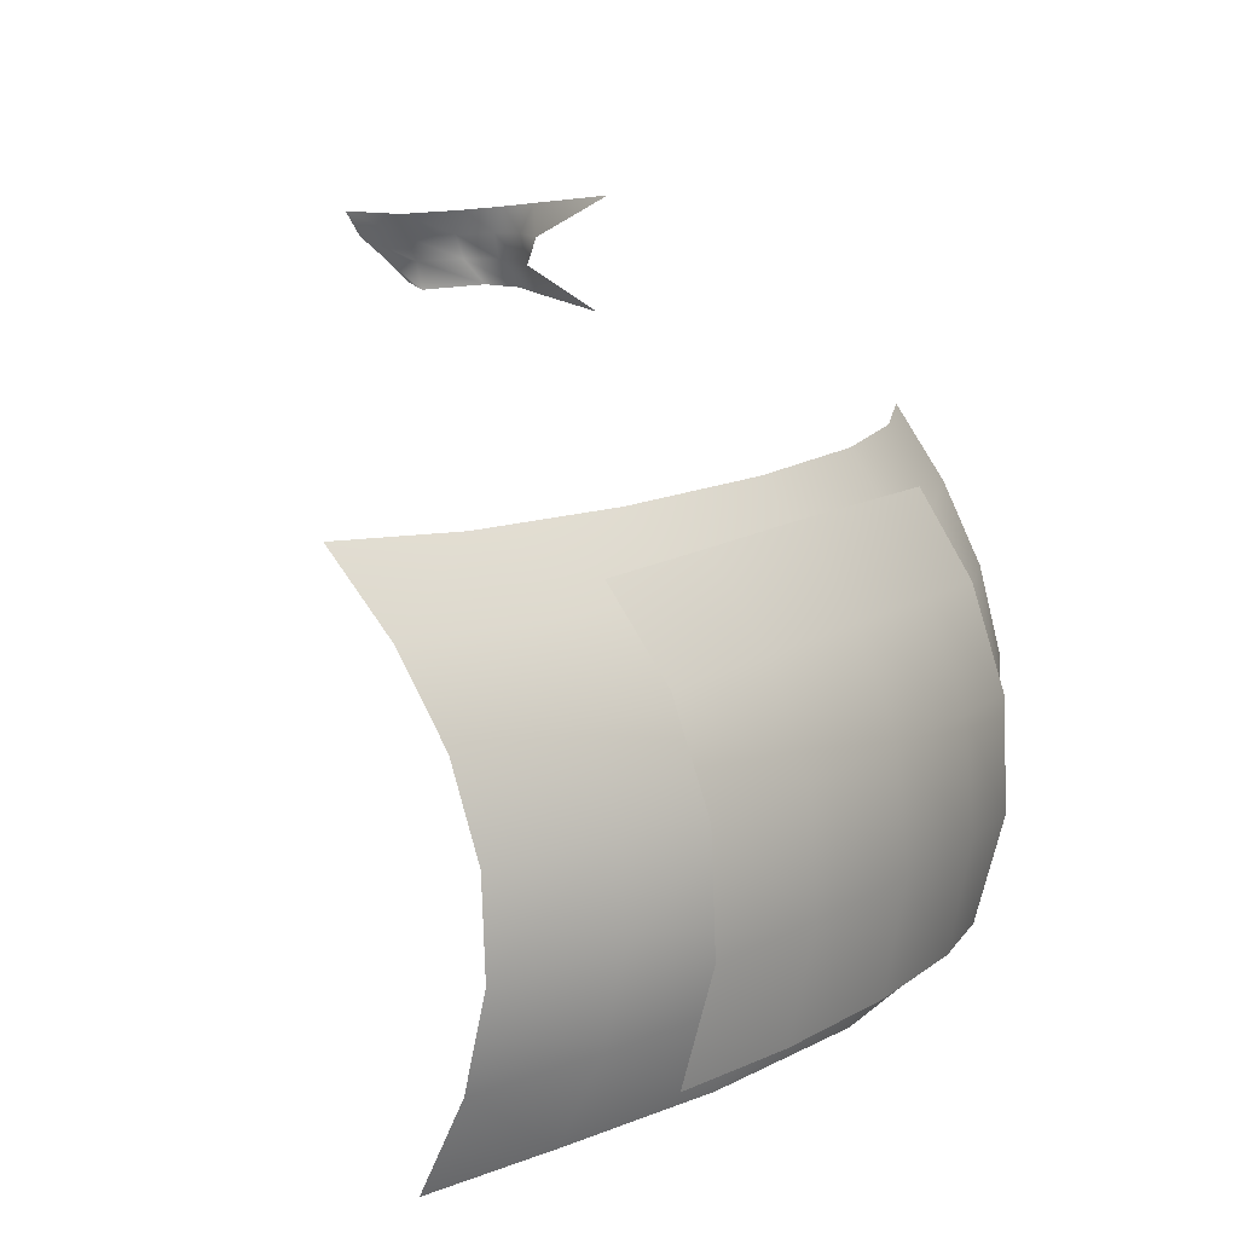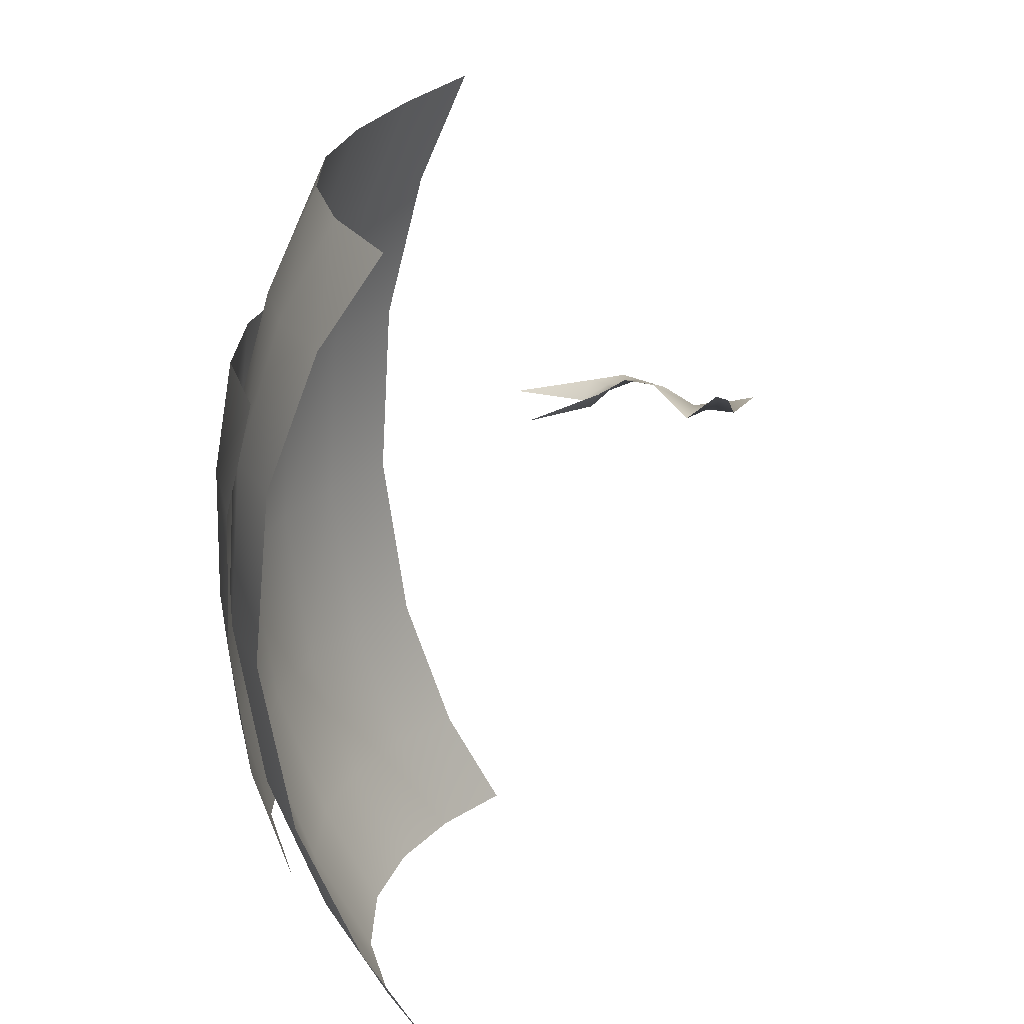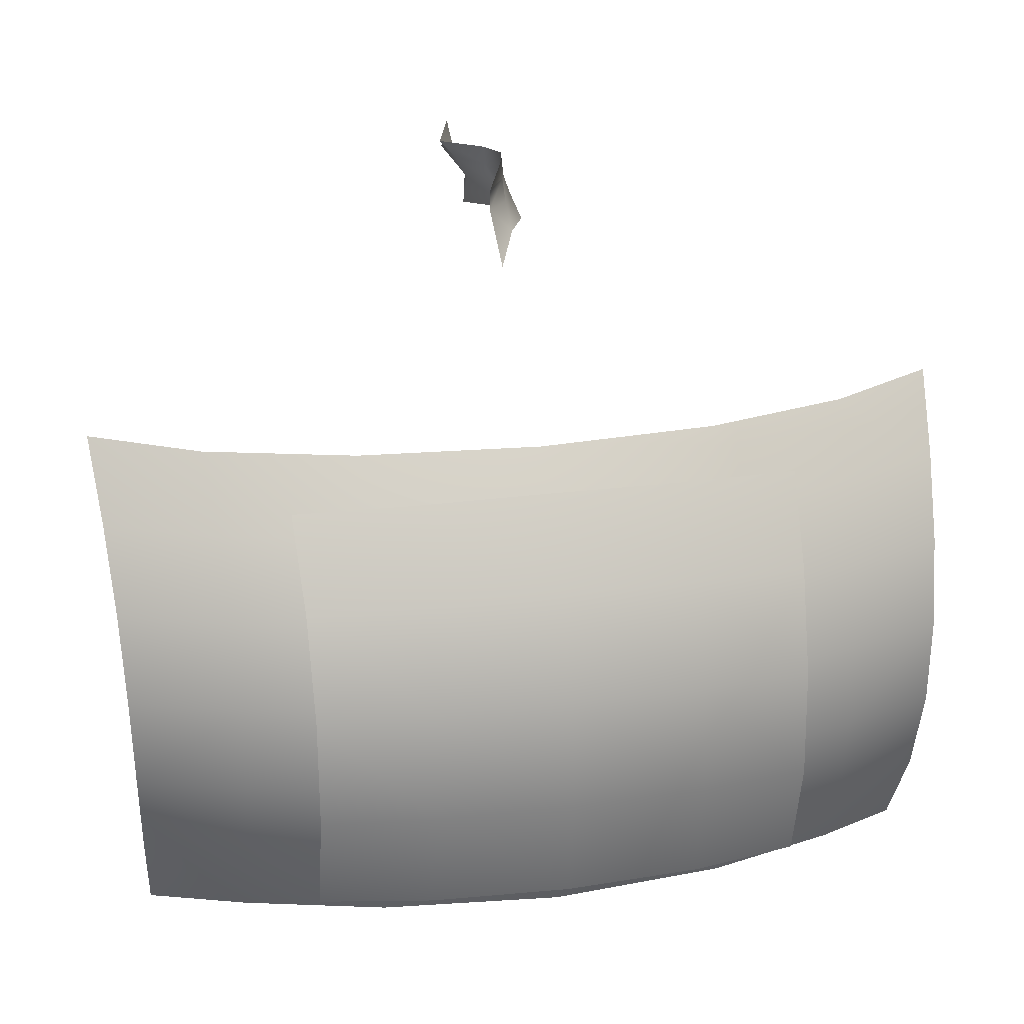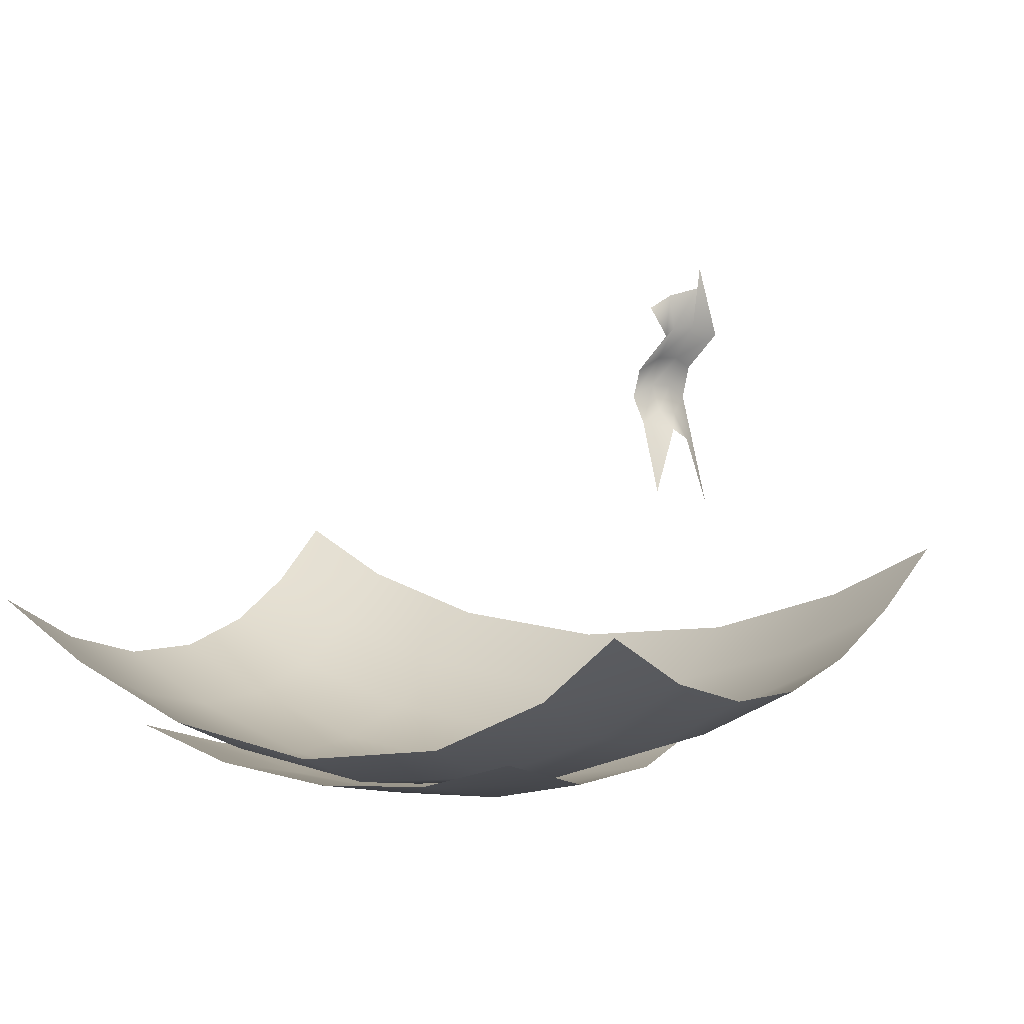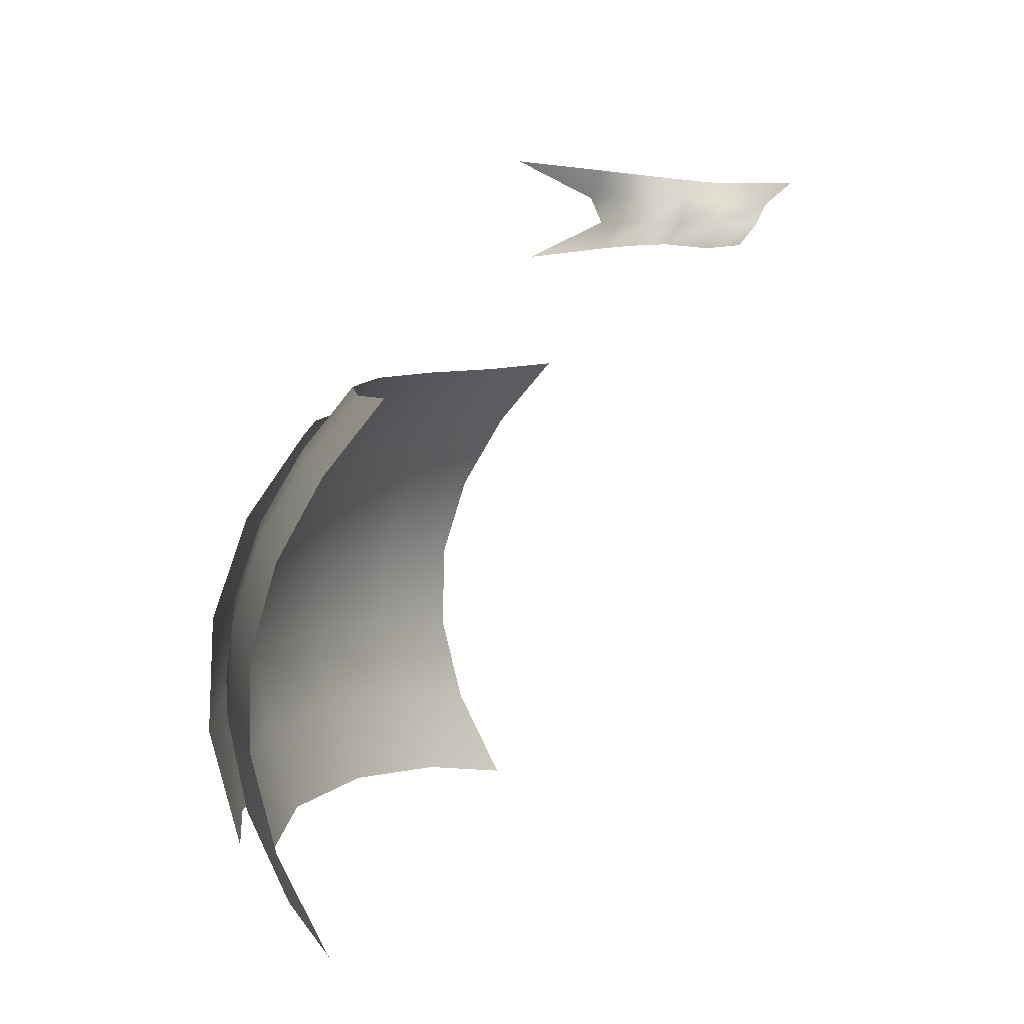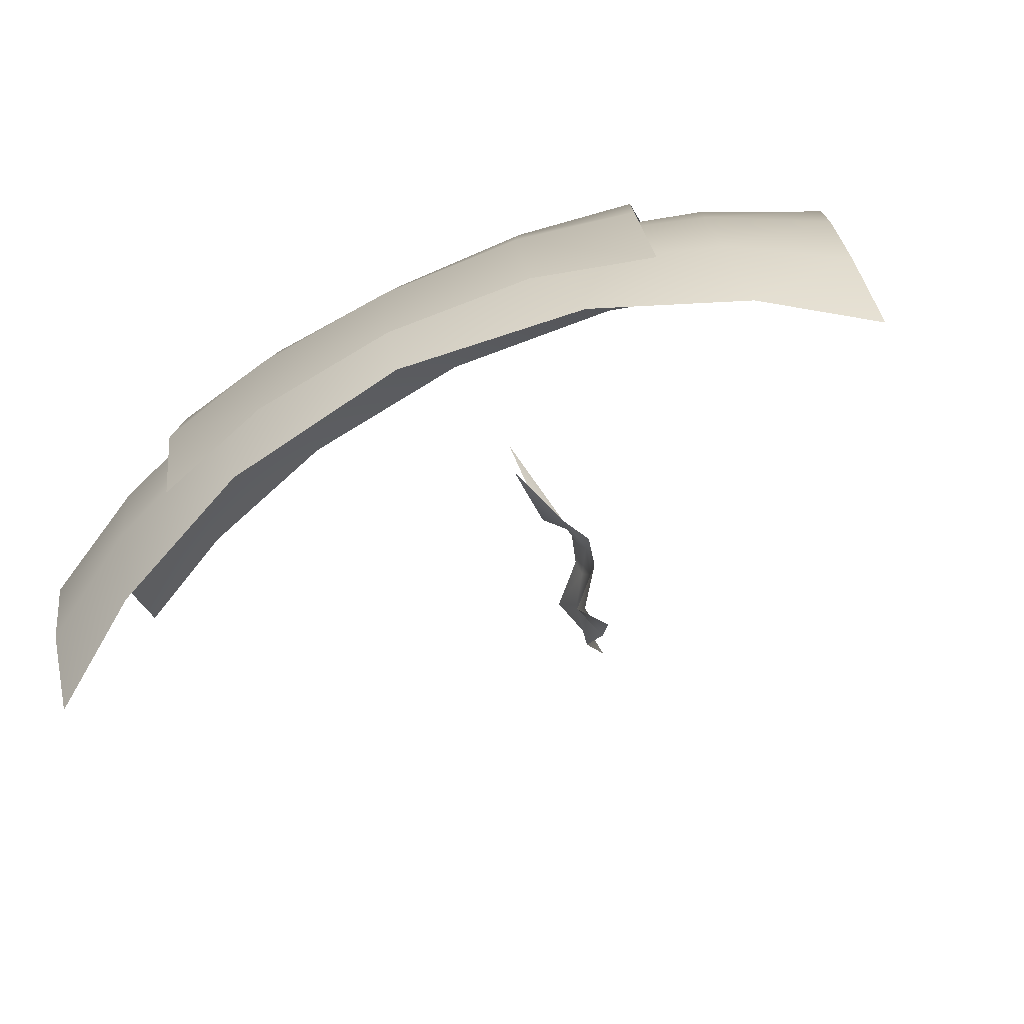
<metadata>
{"format":"obj","ext":"obj","renderer":"f3d","projection":"perspective","resolution":1024,"background":"white","views":[{"elev":12.5,"azim":-55.7,"up":"+Z"},{"elev":-65.6,"azim":92.0,"up":"+Z"},{"elev":26.2,"azim":-11.4,"up":"+Z"},{"elev":1.5,"azim":-141.1,"up":"+Y"},{"elev":5.7,"azim":100.4,"up":"+Z"},{"elev":-75.9,"azim":25.9,"up":"+Z"}]}
</metadata>
<code>
g Color_Cloth_01
v 7.368 2.105 4.324
v 7.236 1.113 3.122
v 5.537 1.238 4.266
v 5.394 0.2879 3.146
v 3.041 0.5216 4.287
v 7.141 0.353 1.805
v 2.938 -0.3916 3.202
v 4.006e-06 -0.6651 3.232
v 4.071e-06 0.231 4.309
v -2.938 -0.3916 3.202
v -3.041 0.5216 4.287
v -5.394 0.2879 3.146
v -5.537 1.238 4.266
v -7.236 1.113 3.122
v -7.368 2.105 4.324
v -7.141 0.353 1.805
v -5.304 -0.4686 1.891
v -7.085 -0.08348 0.3696
v -2.88 -1.146 1.975
v -5.27 -0.9351 0.5114
v -7.052 -0.1188 -1.161
v 3.899e-06 -1.418 2.011
v -2.864 -1.642 0.6221
v -5.281 -1.028 -0.9588
v 2.88 -1.146 1.975
v -5.316 -0.7108 -2.466
v -7.014 0.2784 -2.742
v 3.74e-06 -1.927 0.6648
v -2.886 -1.794 -0.8178
v 5.304 -0.4686 1.891
v -5.352 -0.009542 -3.952
v -6.959 1.076 -4.324
v -3.004 -0.9635 -3.719
v 2.864 -1.642 0.6221
v 5.27 -0.9351 0.5114
v 7.085 -0.08348 0.3696
v 3.523e-06 -2.105 -0.7667
v -2.936 -1.56 -2.286
v 3.25e-06 -1.911 -2.223
v 2.933e-06 -1.367 -3.64
v 2.886 -1.794 -0.8178
v 5.281 -1.028 -0.9588
v 7.052 -0.1188 -1.161
v 2.936 -1.56 -2.286
v 3.004 -0.9635 -3.719
v 5.316 -0.7108 -2.466
v 7.014 0.2784 -2.742
v 5.352 -0.009541 -3.952
v 6.959 1.076 -4.324
v -0.02192 6.986 7.028
v 0.2053 6.725 6.67
v -0.2132 6.136 6.621
v -0.1086 6.308 7.034
v -0.44 7.133 7.393
v 0.4933 5.473 6.682
v -0.3154 6.344 7.414
v -0.258 7.564 7.745
v -0.6252 6.196 7.781
v 0.2881 5.723 7.073
v 0.6252 4.92 6.658
v 0.1165 5.733 7.452
v 0.0691 5.546 7.827
v 0.4533 5.179 7.088
v 0.3501 4.392 6.621
v 0.3199 5.164 7.489
v 0.2594 4.947 7.893
v 0.2813 4.659 7.082
v 0.208 4.594 7.512
v 0.1423 4.296 7.975
v -0.07572 4.261 7.078
v -0.1002 3.001 6.475
v -0.1044 4.075 7.502
v -0.1209 2.787 8.162
v 2.412 -0.2908 3.675
v 4.363 0.02566 3.552
v 4.292 -0.9647 2.178
v 2.366 -1.261 2.306
v 0.07747 -0.3743 3.725
v 4.265 -1.578 0.4859
v 0.07747 -1.336 2.353
v -2.257 -0.2908 3.675
v 2.353 -1.905 0.6222
v 4.274 -1.667 -1.407
v -2.211 -1.261 2.306
v -4.208 0.02566 3.552
v -4.137 -0.9647 2.178
v 0.07747 -2.003 0.6728
v 2.371 -2.076 -1.265
v 4.302 -1.145 -3.304
v 2.411 -1.678 -3.171
v -2.198 -1.905 0.6222
v -4.11 -1.578 0.4859
v 0.07747 -2.216 -1.214
v 0.07747 -1.873 -3.125
v -2.216 -2.076 -1.265
v -4.119 -1.667 -1.407
v -2.256 -1.678 -3.171
v -4.147 -1.145 -3.304
g Color_Cloth_01_0
f 3 2 1
f 4 2 3
f 5 4 3
f 4 6 2
f 7 4 5
f 8 7 5
f 9 8 5
f 10 8 9
f 11 10 9
f 12 10 11
f 13 12 11
f 14 12 13
f 15 14 13
f 14 16 12
f 16 17 12
f 12 17 10
f 16 18 17
f 10 19 8
f 17 19 10
f 18 20 17
f 17 20 19
f 18 21 20
f 8 22 7
f 19 22 8
f 20 23 19
f 19 23 22
f 21 24 20
f 20 24 23
f 22 25 7
f 7 25 4
f 21 26 24
f 27 26 21
f 23 28 22
f 22 28 25
f 24 29 23
f 24 26 29
f 23 29 28
f 25 30 4
f 30 6 4
f 27 31 26
f 32 31 27
f 31 33 26
f 28 34 25
f 25 34 30
f 30 35 6
f 34 35 30
f 35 36 6
f 29 37 28
f 28 37 34
f 26 38 29
f 26 33 38
f 29 38 37
f 38 33 39
f 38 39 37
f 33 40 39
f 37 41 34
f 34 41 35
f 37 39 41
f 35 42 36
f 41 42 35
f 42 43 36
f 39 40 44
f 39 44 41
f 41 44 42
f 40 45 44
f 42 46 43
f 44 46 42
f 44 45 46
f 46 47 43
f 45 48 46
f 46 48 47
f 48 49 47
f 52 51 50
f 53 52 50
f 53 50 54
f 55 52 53
f 56 53 54
f 56 54 57
f 58 56 57
f 59 55 53
f 59 53 56
f 60 55 59
f 61 56 58
f 61 59 56
f 62 61 58
f 63 60 59
f 63 59 61
f 64 60 63
f 65 61 62
f 65 63 61
f 66 65 62
f 67 64 63
f 67 63 65
f 68 65 66
f 68 67 65
f 69 68 66
f 70 64 67
f 70 67 68
f 71 64 70
f 72 70 68
f 72 68 69
f 73 72 69
f 76 75 74
f 77 76 74
f 77 74 78
f 79 76 77
f 80 77 78
f 80 78 81
f 82 79 77
f 82 77 80
f 83 79 82
f 84 80 81
f 84 81 85
f 86 84 85
f 87 82 80
f 87 80 84
f 88 83 82
f 88 82 87
f 89 83 88
f 90 89 88
f 91 84 86
f 91 87 84
f 92 91 86
f 93 88 87
f 90 88 93
f 93 87 91
f 94 90 93
f 95 91 92
f 95 93 91
f 94 93 95
f 96 95 92
f 97 94 95
f 97 95 96
f 98 97 96

</code>
